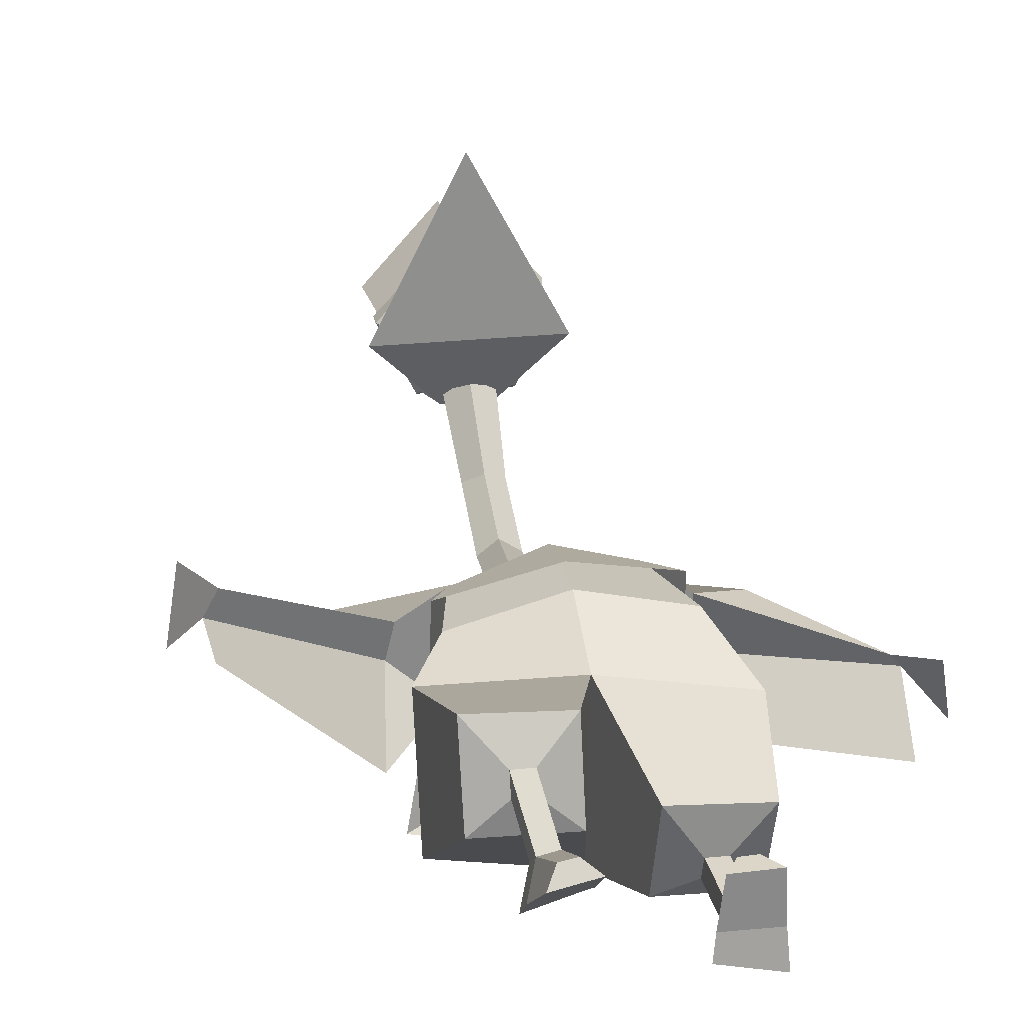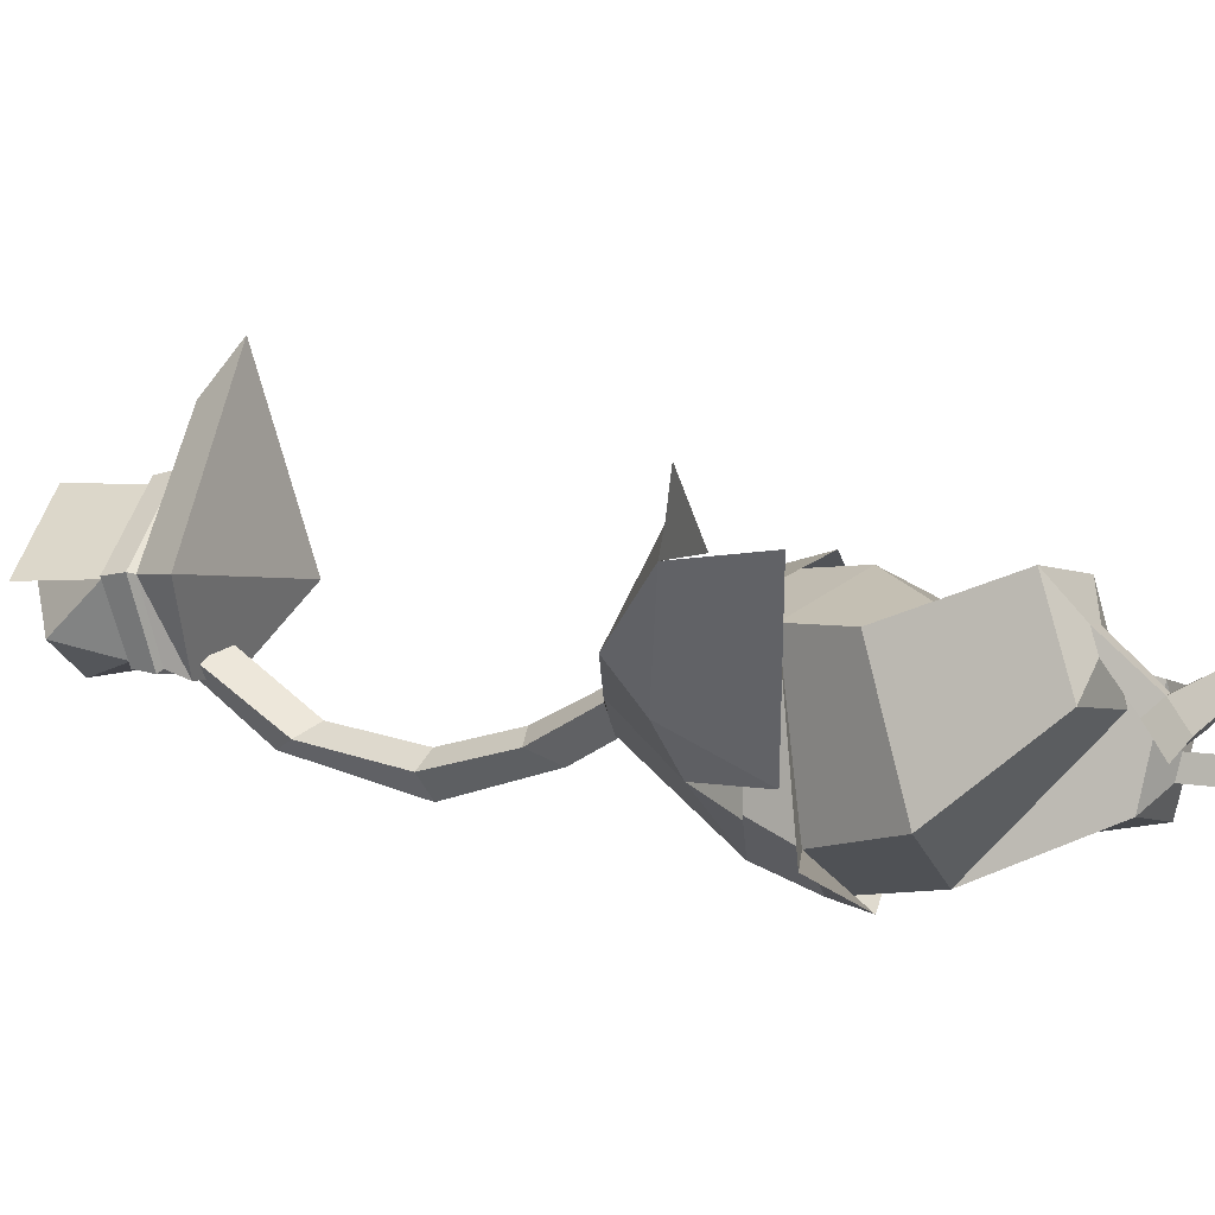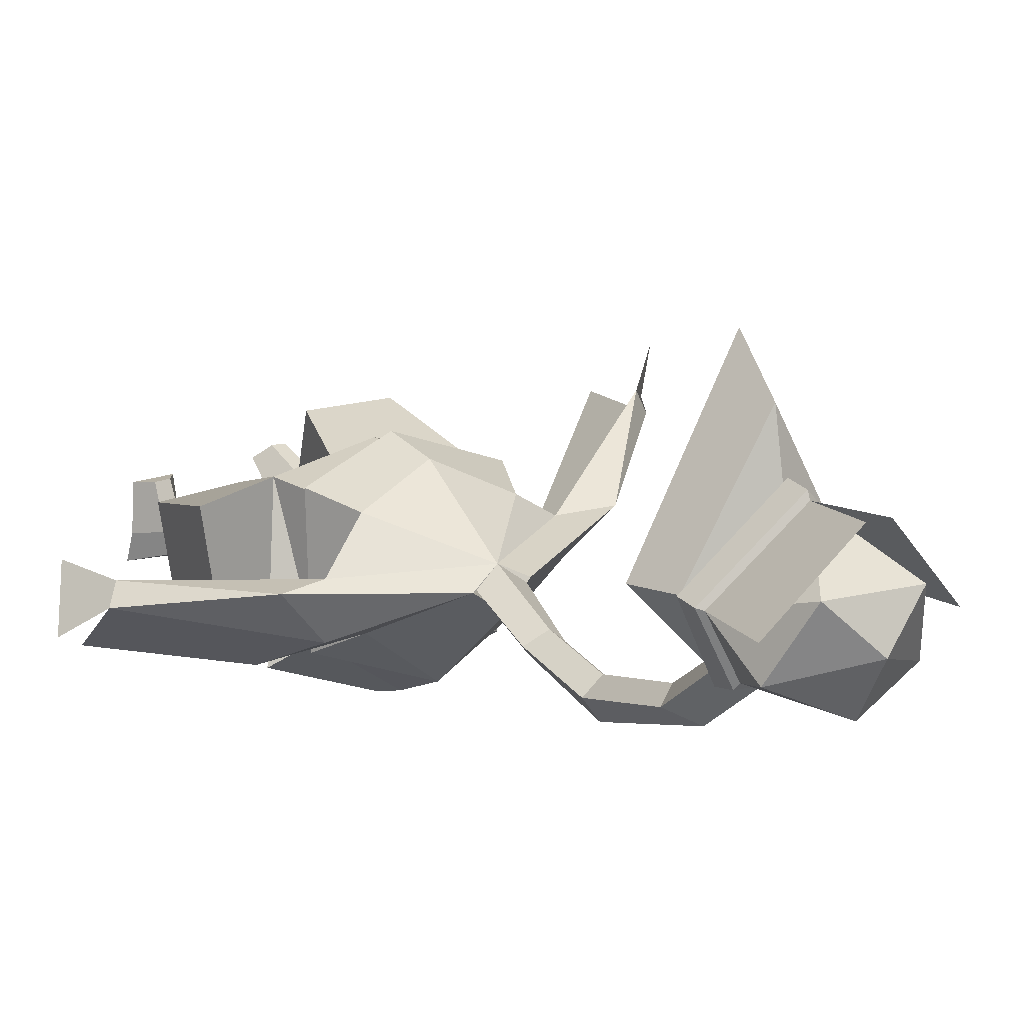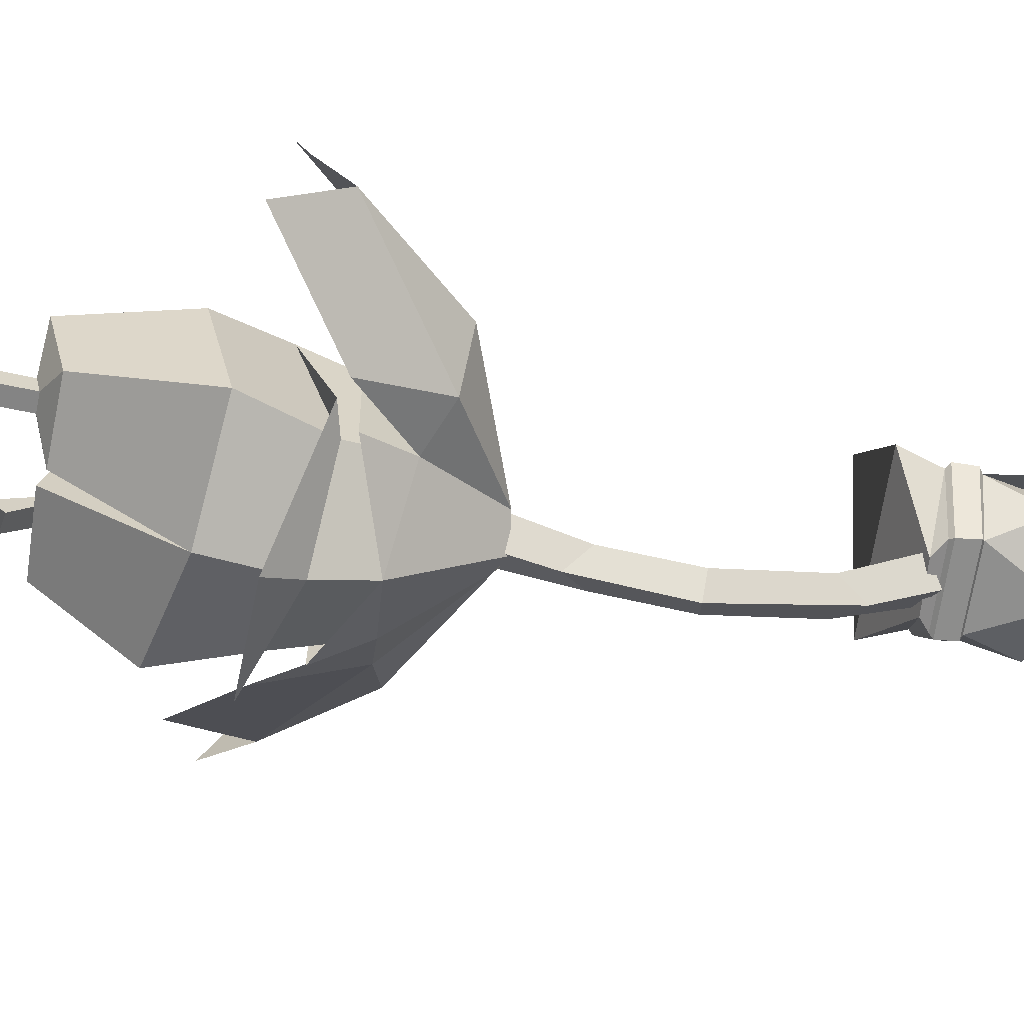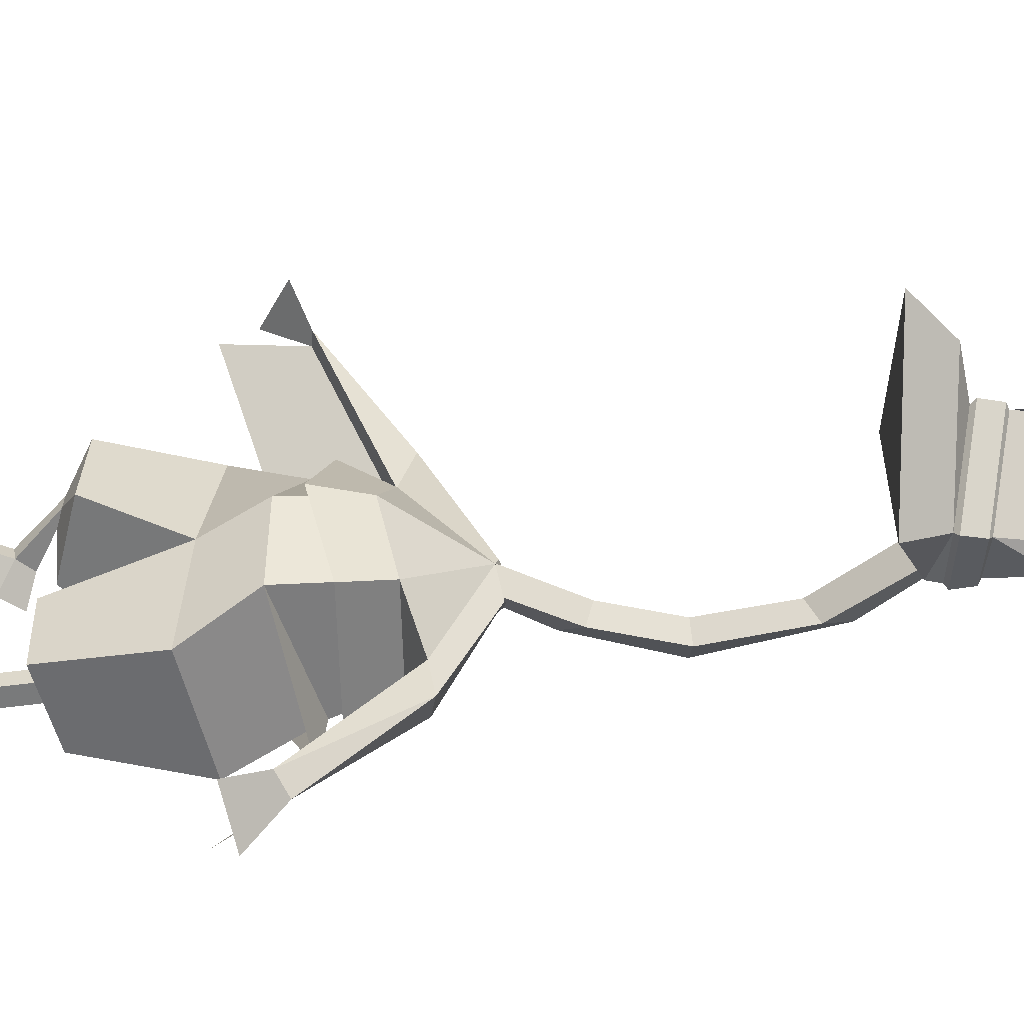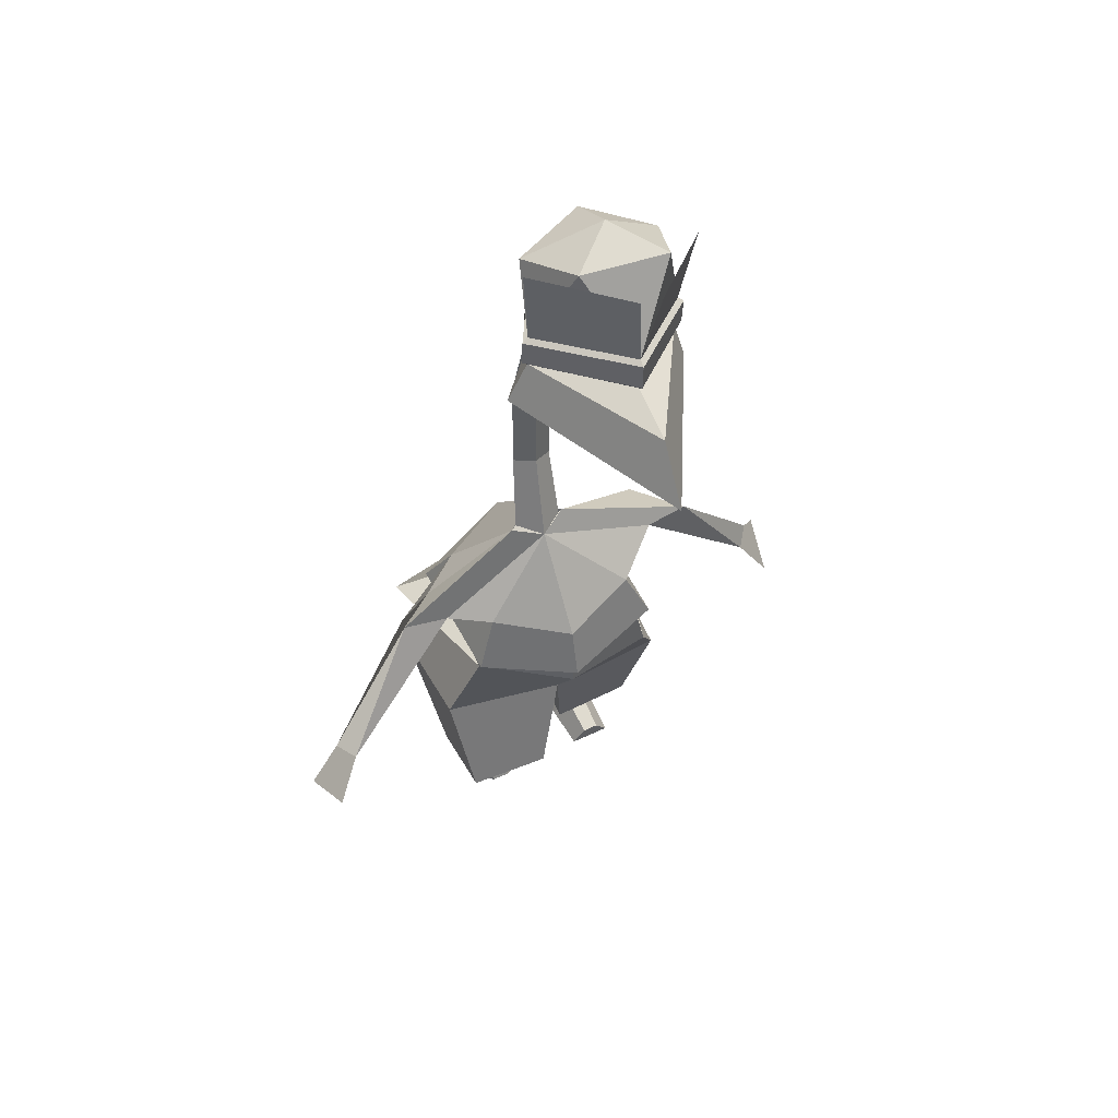
<metadata>
{"format":"obj","ext":"obj","renderer":"f3d","projection":"perspective","resolution":1024,"background":"white","views":[{"elev":25.5,"azim":-12.1,"up":"+Z"},{"elev":-2.3,"azim":-64.6,"up":"+Z"},{"elev":15.2,"azim":143.7,"up":"+Z"},{"elev":-63.6,"azim":76.9,"up":"+Z"},{"elev":31.2,"azim":86.4,"up":"+Z"},{"elev":52.9,"azim":-25.2,"up":"+Y"}]}
</metadata>
<code>
o Cube
v -1.582 0.5746 0.6735
v -1.448 0.3531 -1.777
v -2.194 -0.623 0.5887
v -2.192 -1.186 -1.573
v -0.5269 -2.641 1.175
v -0.5312 -3.01 -0.2764
v -1.987 -2.496 1.208
v -1.985 -2.907 -0.258
v -1.118 -2.905 0.6121
v -1.118 -3.002 0.2669
v -1.439 -2.882 0.6052
v -1.439 -2.978 0.2599
v -1.303 -3.377 -0.3726
v -1.288 -3.649 -0.1401
v -0.97 -3.606 -0.1101
v -0.9851 -3.333 -0.3426
v -1.504 -3.733 -0.8486
v -1.471 -3.98 -0.5632
v -0.6272 -3.878 -0.5046
v -0.6542 -3.485 -0.7934
v -0.9266 -4.331 0.2355
v -1.201 -4.364 0.2147
v -0.6582 -4.488 0.03438
v -1.375 -4.586 -0.03335
v -1.343 1.786 -1.054
v -1.281 1.785 0.6747
v -0.5132 3.172 -0.1047
v 0.001315 3.09 0.1561
v -2.168 0.1009 -1.997
v -1.727 0.9269 -1.465
v -1.657 0.9335 0.9416
v -1.994 1.785 0.2381
v -2.122 1.859 -0.3665
v -2.85 2.112 0.3255
v -4.622 -0.7702 1.276
v -2.407 0.2232 -1.12
v -4.935 0.3067 2.166
v -5.162 -0.1814 1.224
v -4.409 0.6317 1.572
v -4.628 0.6069 1.19
v 1.67 -0.045 1.001
v 1.515 0.727 -1.298
v 2.185 -1.269 0.379
v 2.132 -0.7461 -1.796
v 0.351 -3.182 0.06444
v 0.3143 -2.834 -1.432
v 1.794 -3.221 -0.04343
v 1.755 -2.838 -1.517
v 0.8904 -3.2 -0.7222
v 0.8811 -3.11 -1.069
v 1.212 -3.204 -0.7317
v 1.203 -3.114 -1.079
v 1.223 -4.008 -1.151
v 1.232 -4.037 -0.7934
v 0.9098 -4.044 -0.7862
v 0.9011 -4.015 -1.144
v 1.504 -4.799 -1.386
v 1.507 -4.592 -0.8796
v 0.6555 -4.571 -0.8578
v 0.6431 -4.499 -1.344
v 0.9554 -4.313 -0.02915
v 1.232 -4.3 -0.03479
v 0.737 -4.611 -0.04811
v 1.464 -4.594 -0.06431
v 1.337 1.779 -0.9395
v 1.35 1.74 0.8134
v 0.4855 3.189 -0.1579
v 2.208 0.5521 -1.603
v 1.701 0.9262 -1.377
v 1.729 0.8792 1.044
v 2.176 2.072 0.07278
v 2.216 2.099 -0.8275
v 2.935 2.15 0.01178
v 4.425 -0.8162 -1.199
v 2.465 0.6691 -1.479
v 4.78 -0.626 0.1714
v 5.009 -0.3935 -0.8635
v 4.31 0.05511 -0.05165
v 4.543 0.2679 -0.3602
v 0 0.66 -2.354
v -0.000951 -1.004 0.7122
v -0.006983 -0.8299 -2.241
v 0.01268 0.06351 1.365
v -0 1.619 -1.958
v 0.01033 1.474 1.328
v -0.01253 3.277 -0.5214
v -0.4186 3.207 -0.1608
v 0 0.06172 -2.536
v 0.01537 0.5089 1.545
v -0.002255 3.091 0.1604
v 0.4164 3.173 -0.1328
v 0.01153 3.107 -0.5098
v -0.2118 4.363 -0.6802
v 0.1211 4.453 -0.4239
v 0.465 4.313 -0.639
v 0.1102 3.952 -0.909
v -0.06752 5.865 -0.9711
v 0.249 5.785 -0.6791
v 0.6087 5.808 -0.9278
v 0.2909 5.787 -1.333
v 0.05526 7.629 -0.5816
v 0.3595 7.355 -0.3531
v 0.7314 7.572 -0.5387
v 0.4425 8.072 -0.7122
v 0.02767 8.983 0.3812
v 0.4088 8.66 0.5847
v 0.8608 8.913 0.4345
v 0.4825 9.202 0.1421
f 83 1 3 81
f 3 4 8 7
f 4 3 1 2
f 81 3 7 5
f 82 81 5 6
f 9 11 14 15
f 12 11 7 8
f 9 10 6 5
f 11 9 5 7
f 10 12 8 6
f 15 14 22 21
f 11 12 13 14
f 12 10 16 13
f 10 9 15 16
f 20 19 18 17
f 14 13 17 18
f 13 16 20 17
f 16 15 19 20
f 21 22 24 23
f 19 15 21 23
f 14 18 24 22
f 18 19 23 24
f 84 25 27 86
f 2 1 26 25
f 80 2 25 84
f 27 25 33
f 1 2 29
f 85 26 31 89
f 26 25 30 31
f 84 25 30
f 25 33 36
f 27 28 90 87
f 67 86 92 91
f 25 26 32 33
f 34 33 40
f 39 40 38 37
f 40 33 36 35
f 26 28 32
f 33 32 39 40
f 32 34 39
f 34 40 39
f 34 27 33
f 26 85 28
f 1 83 85 26
f 4 82 6 8
f 2 80 82 4
f 2 80 88 29
f 83 81 43 41
f 43 47 48 44
f 44 42 41 43
f 81 45 47 43
f 82 46 45 81
f 49 55 54 51
f 52 48 47 51
f 49 45 46 50
f 51 47 45 49
f 50 46 48 52
f 55 61 62 54
f 51 54 53 52
f 52 53 56 50
f 50 56 55 49
f 60 57 58 59
f 54 58 57 53
f 53 57 60 56
f 56 60 59 55
f 61 63 64 62
f 59 63 61 55
f 54 62 64 58
f 58 64 63 59
f 84 86 67 65
f 42 65 66 41
f 80 84 65 42
f 67 72 65
f 41 68 42
f 85 89 70 66
f 66 70 69 65
f 84 69 65
f 65 75 72
f 34 32 28 27
f 86 27 87 92
f 65 72 71 66
f 73 79 72
f 78 76 77 79
f 79 74 75 72
f 66 71 28
f 72 79 78 71
f 71 78 73
f 73 78 79
f 73 72 67
f 66 28 85
f 41 66 85 83
f 44 48 46 82
f 42 44 82 80
f 42 68 88 80
f 28 71 73 67
f 28 67 91 90
f 87 90 94 93
f 92 87 93 96
f 91 92 96 95
f 90 91 95 94
f 95 96 100 99
f 94 95 99 98
f 93 94 98 97
f 96 93 97 100
f 98 99 103 102
f 97 98 102 101
f 100 97 101 104
f 99 100 104 103
f 104 101 105 108
f 103 104 108 107
f 102 103 107 106
f 101 102 106 105
o Icosphere
v 1.679 9.057 1.457
v 1.735 9.58 1.405
v 1.202 9.62 0.4263
v 1.339 11.12 1.831
v 1.699 10.55 0.7268
v 1.156 9.112 0.3317
v 1.22 9.174 0.2653
v 1.829 9.509 1.441
v 1.26 9.563 0.3348
v 1.785 9.123 1.481
v 0.8767 8.914 0.212
v 1.884 8.291 1.451
v 2.03 10.87 1.403
v 0.7846 11.23 2.686
v -0.8412 9.285 1.416
v -0.802 9.812 1.368
v -0.241 9.749 0.3772
v -0.1653 11.26 1.805
v -0.6045 10.76 0.6526
v -0.2683 9.254 0.2794
v -0.3199 9.326 0.2149
v -0.9078 9.759 1.401
v -0.3003 9.705 0.2833
v -0.9341 9.37 1.439
v 0.01008 9.016 0.133
v -1.176 8.569 1.389
v -0.8615 11.13 1.367
v 0.4096 11.26 2.683
v 0.4823 9.957 2.615
v 0.4318 9.424 2.697
v 0.5855 10.95 0.1991
v 0.5994 11.45 1.094
v 0.4763 9.906 2.735
v 0.439 9.512 2.793
v 0.4037 9.221 3.643
v 0.3246 8.453 4.411
f 111 110 116 117
f 110 111 113
f 137 110 112
f 110 113 112
f 117 116 118 115
f 138 109 118 142
f 109 114 115 118
f 114 109 119
f 144 134 120
f 119 109 120
f 109 143 144 120
f 116 141 142 118
f 112 113 140
f 113 139 140
f 111 139 113
f 109 138 143
f 110 137 141 116
f 110 137 122 121
f 125 131 130 124
f 111 117 131 125
f 124 127 125
f 137 126 124
f 124 126 127
f 137 112 126
f 112 140 126
f 117 115 129 131
f 131 129 132 130
f 138 142 132 123
f 123 132 129 128
f 128 133 123
f 114 119 133 128
f 133 134 123
f 123 134 144 143
f 130 132 142 141
f 126 140 127
f 127 140 139
f 125 127 139
f 125 139 111
f 123 143 138
f 124 130 141 137
f 124 135 136 137
f 128 129 115 114
f 120 134 133 119
o BezierCircle
v -26.68 10.65 -1.547
v -26.44 10.57 -5.097
v -25.73 10.33 -8.502
v -24.59 9.941 -11.73
v -23.04 9.419 -14.75
v -21.13 8.772 -17.54
v -18.88 8.011 -20.05
v -16.32 7.146 -22.26
v -13.49 6.188 -24.14
v -10.41 5.149 -25.66
v -7.121 4.037 -26.78
v -3.654 2.866 -27.48
v -0.03948 1.644 -27.72
v 3.575 0.4225 -27.48
v 7.042 -0.7492 -26.78
v 10.33 -1.86 -25.66
v 13.41 -2.9 -24.14
v 16.24 -3.858 -22.26
v 18.8 -4.723 -20.05
v 21.05 -5.484 -17.54
v 22.97 -6.131 -14.75
v 24.51 -6.653 -11.73
v 25.65 -7.039 -8.502
v 26.36 -7.279 -5.097
v 26.6 -7.361 -1.547
v 26.36 -7.279 2.004
v 25.65 -7.039 5.409
v 24.51 -6.653 8.638
v 22.97 -6.131 11.66
v 21.05 -5.484 14.44
v 18.8 -4.723 16.96
v 16.24 -3.858 19.17
v 13.41 -2.9 21.05
v 10.33 -1.86 22.57
v 7.042 -0.7492 23.69
v 3.575 0.4225 24.38
v -0.03948 1.644 24.62
v -3.654 2.866 24.38
v -7.121 4.037 23.69
v -10.41 5.149 22.57
v -13.49 6.188 21.05
v -16.32 7.146 19.17
v -18.88 8.011 16.96
v -21.13 8.772 14.44
v -23.04 9.419 11.66
v -24.59 9.941 8.638
v -25.73 10.33 5.409
v -26.44 10.57 2.004
l 145 146
l 146 147
l 147 148
l 148 149
l 149 150
l 150 151
l 151 152
l 152 153
l 153 154
l 154 155
l 155 156
l 156 157
l 157 158
l 158 159
l 159 160
l 160 161
l 161 162
l 162 163
l 163 164
l 164 165
l 165 166
l 166 167
l 167 168
l 168 169
l 169 170
l 170 171
l 171 172
l 172 173
l 173 174
l 174 175
l 175 176
l 176 177
l 177 178
l 178 179
l 179 180
l 180 181
l 181 182
l 182 183
l 183 184
l 184 185
l 185 186
l 186 187
l 187 188
l 188 189
l 189 190
l 190 191
l 191 192
l 192 145

</code>
